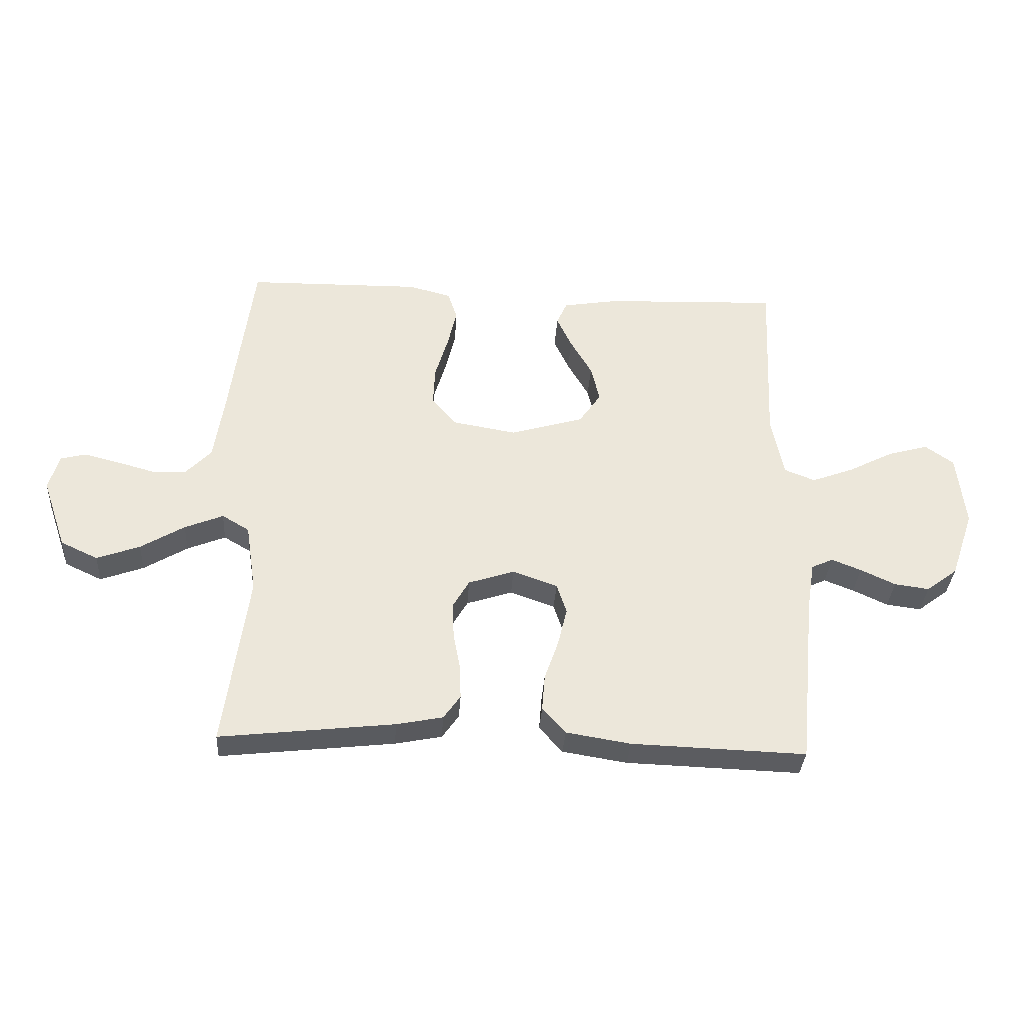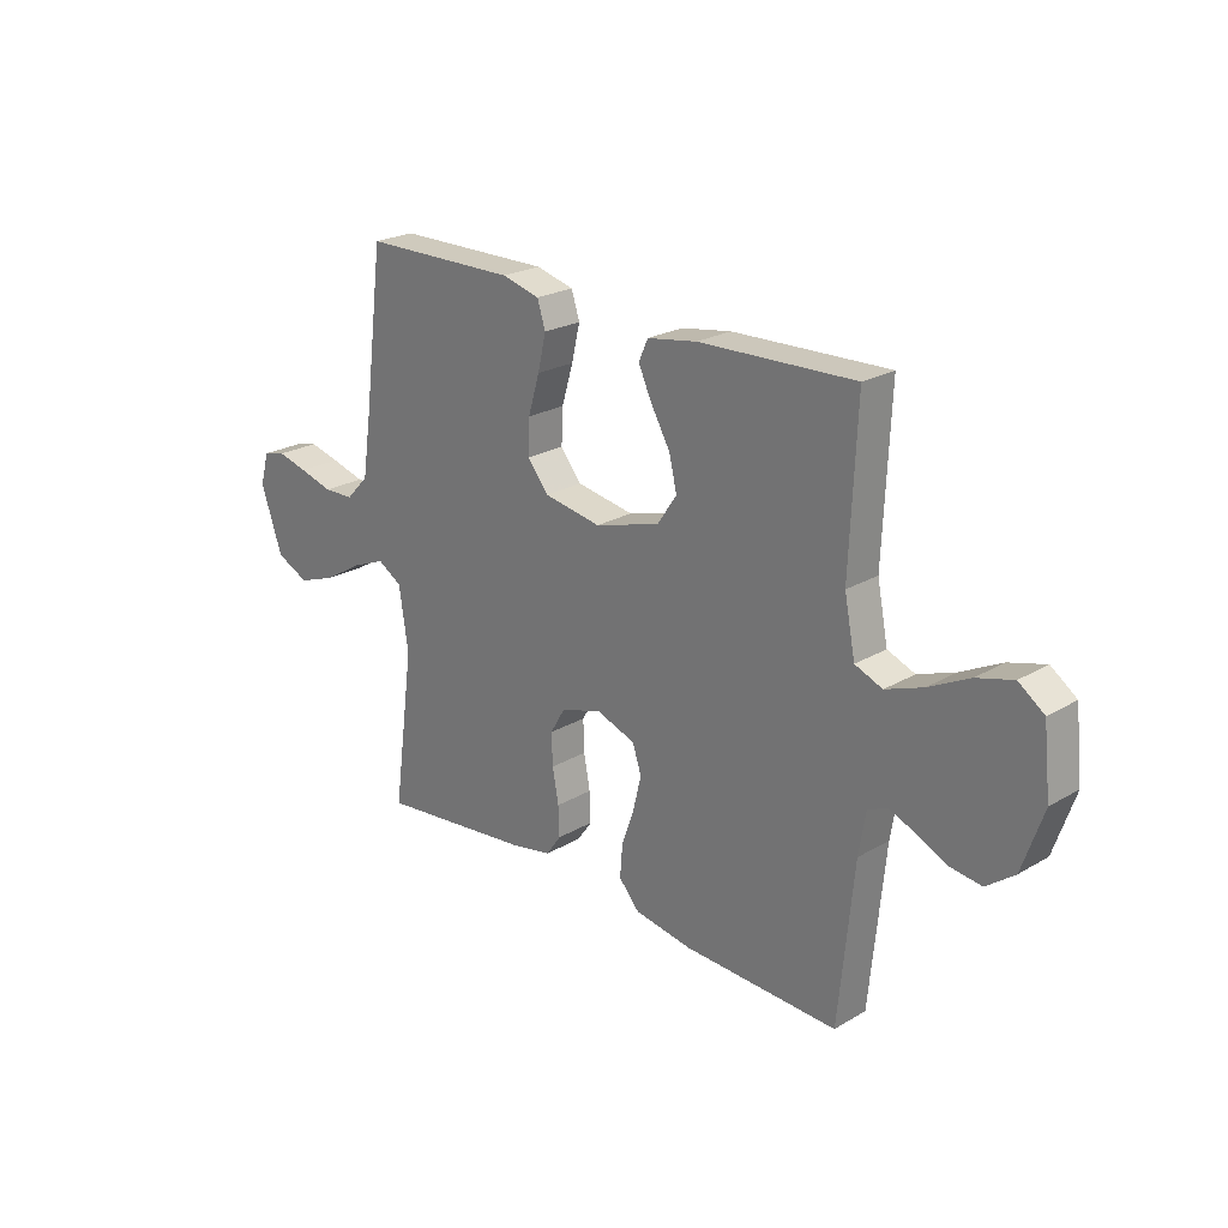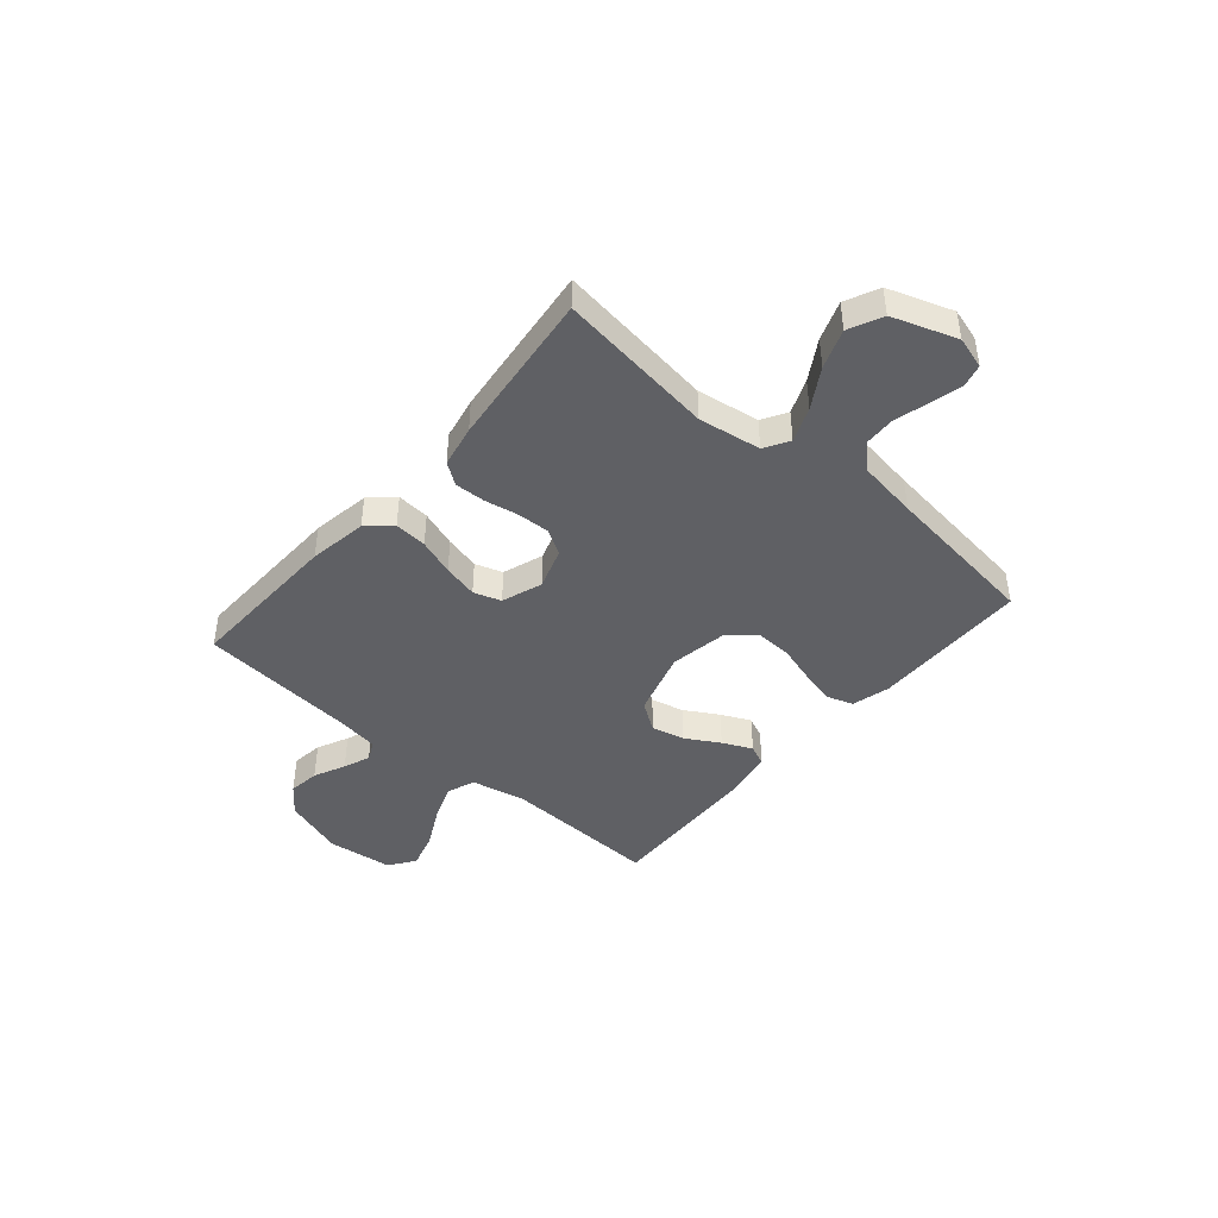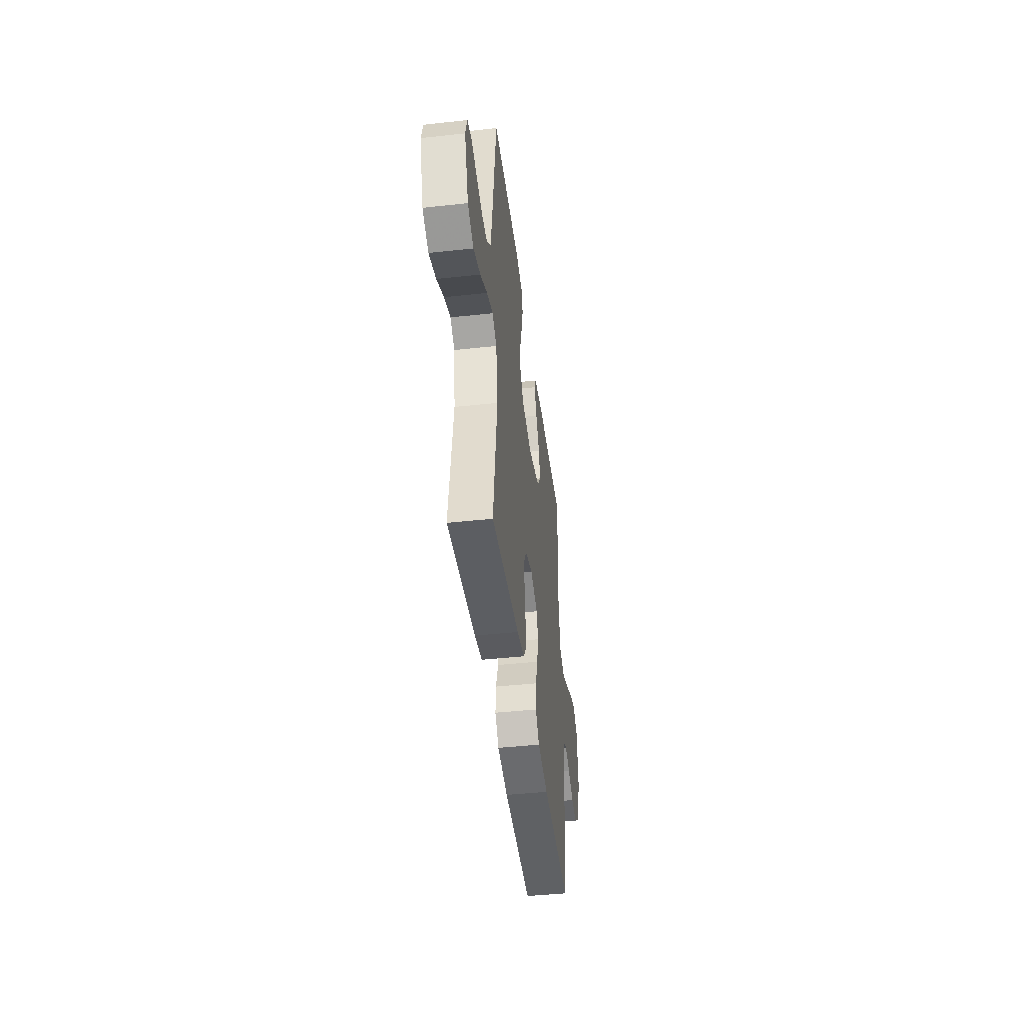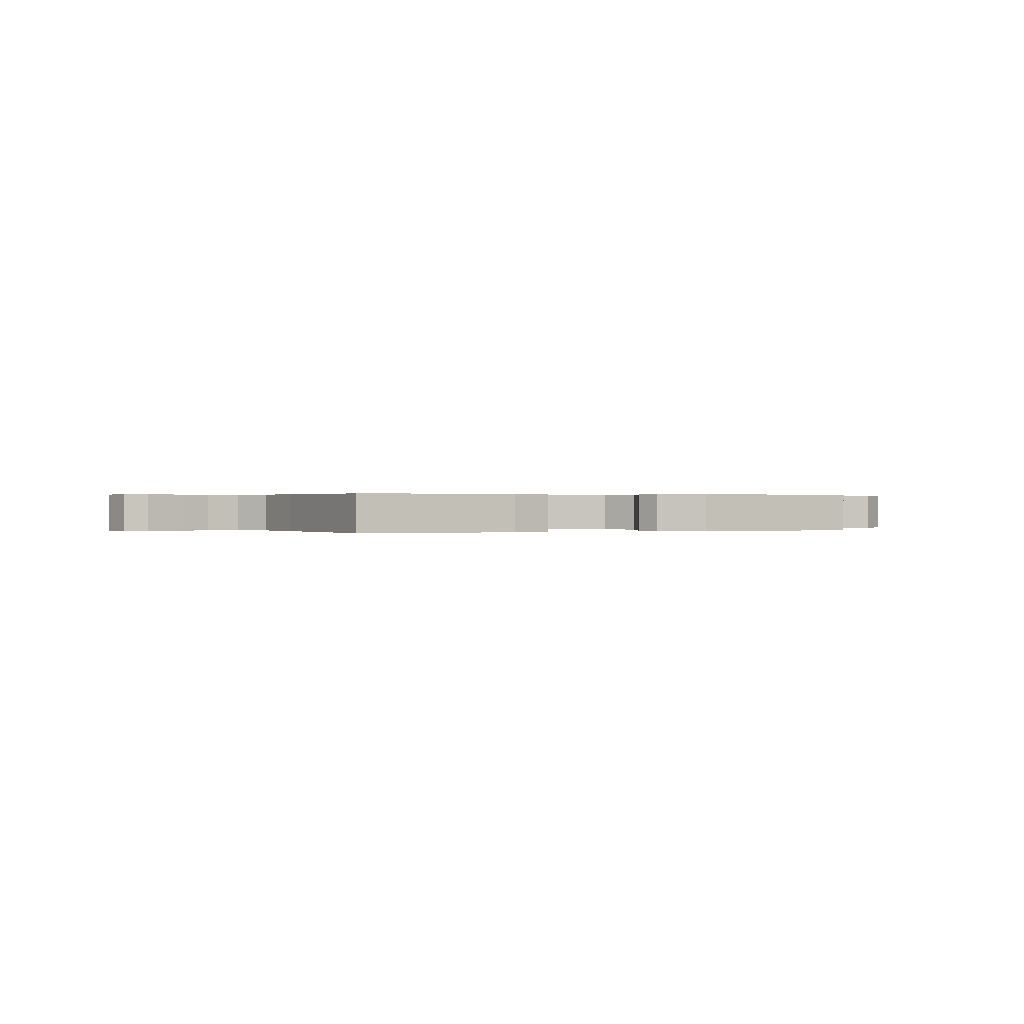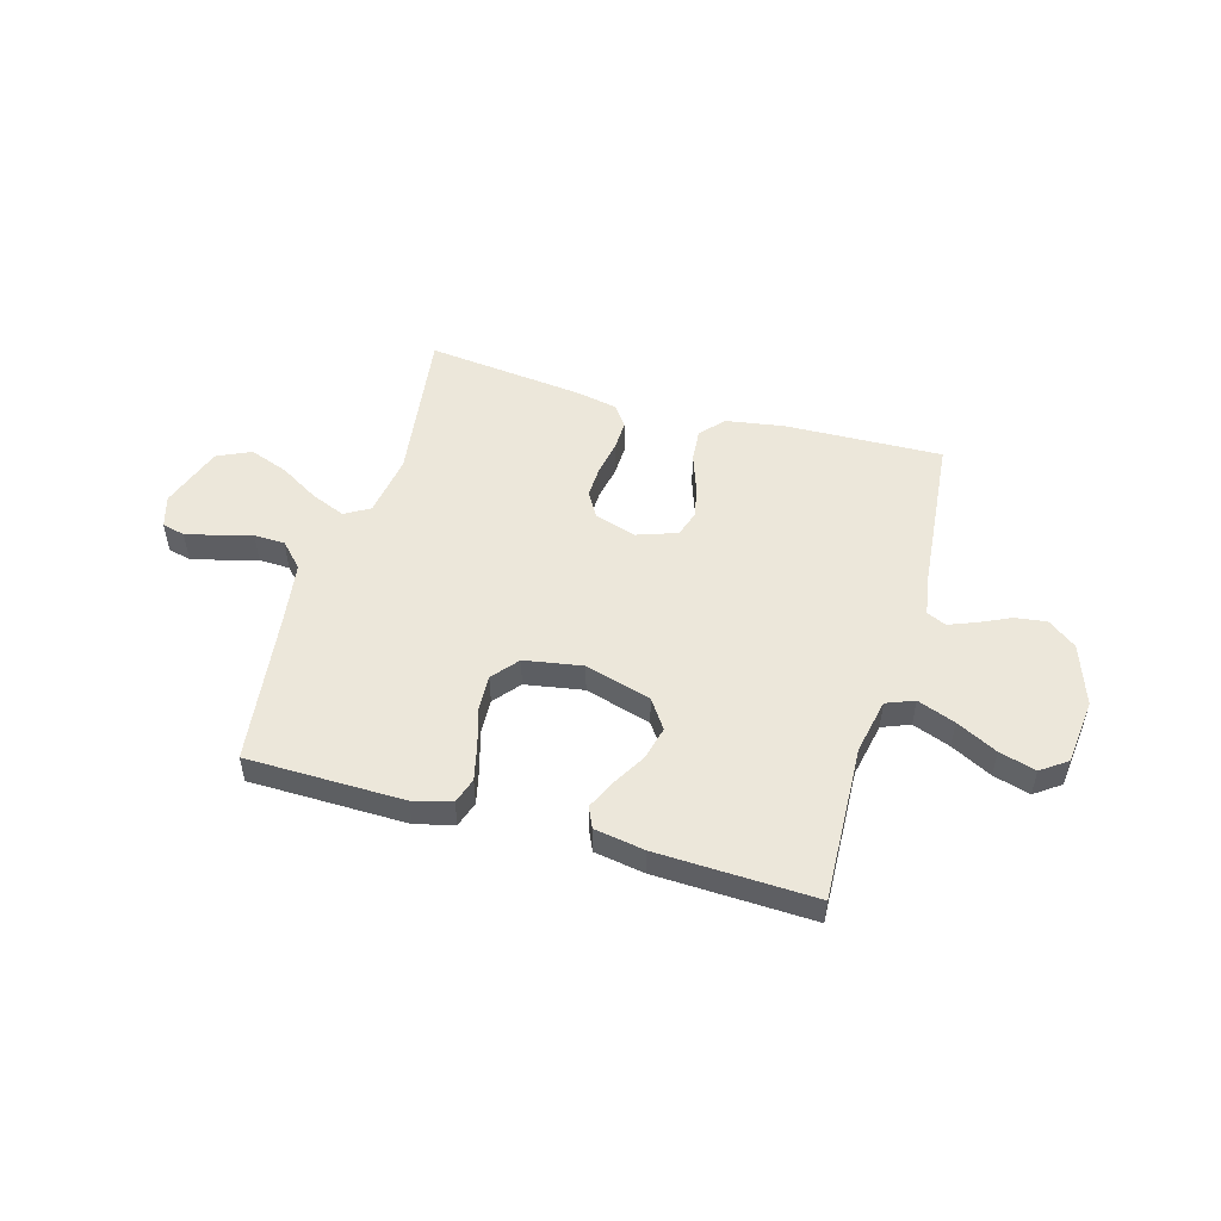
<metadata>
{"format":"obj","ext":"obj","renderer":"f3d","projection":"perspective","resolution":1024,"background":"white","views":[{"elev":-34.3,"azim":-3.6,"up":"+Z"},{"elev":23.4,"azim":45.6,"up":"+Z"},{"elev":-43.5,"azim":-130.5,"up":"+Y"},{"elev":-44.3,"azim":-82.7,"up":"+Z"},{"elev":0.2,"azim":-22.3,"up":"+Y"},{"elev":51.3,"azim":16.0,"up":"+Y"}]}
</metadata>
<code>
v 0.5 0.07 -0.5
v 0.2 0.07 -0.49
v 0.089 0.07 -0.472
v 0.049 0.07 -0.427
v 0.054 0.07 -0.365
v 0.078 0.07 -0.296
v 0.094 0.07 -0.23
v 0.077 0.07 -0.178
v 0 0.07 -0.151
v -0.079 0.07 -0.177
v -0.107 0.07 -0.225
v -0.105 0.07 -0.286
v -0.093 0.07 -0.351
v -0.091 0.07 -0.409
v -0.12 0.07 -0.45
v -0.2 0.07 -0.466
v -0.5 0.07 -0.5
v -0.459 0.07 -0.2
v -0.477 0.07 -0.081
v -0.524 0.07 -0.053
v -0.59 0.07 -0.08
v -0.665 0.07 -0.125
v -0.739 0.07 -0.152
v -0.803 0.07 -0.122
v -0.845 0.07 0
v -0.827 0.07 0.061
v -0.783 0.07 0.072
v -0.724 0.07 0.057
v -0.659 0.07 0.039
v -0.6 0.07 0.041
v -0.556 0.07 0.087
v -0.539 0.07 0.2
v -0.5 0.07 0.5
v -0.2 0.07 0.504
v -0.127 0.07 0.485
v -0.111 0.07 0.436
v -0.127 0.07 0.368
v -0.149 0.07 0.294
v -0.152 0.07 0.227
v -0.111 0.07 0.177
v 0 0.07 0.158
v 0.126 0.07 0.195
v 0.164 0.07 0.25
v 0.149 0.07 0.313
v 0.112 0.07 0.377
v 0.086 0.07 0.433
v 0.104 0.07 0.473
v 0.2 0.07 0.489
v 0.5 0.07 0.5
v 0.487 0.07 0.2
v 0.508 0.07 0.095
v 0.561 0.07 0.074
v 0.633 0.07 0.101
v 0.711 0.07 0.141
v 0.781 0.07 0.161
v 0.83 0.07 0.126
v 0.844 0.07 0
v 0.804 0.07 -0.117
v 0.75 0.07 -0.158
v 0.69 0.07 -0.15
v 0.63 0.07 -0.122
v 0.579 0.07 -0.102
v 0.542 0.07 -0.119
v 0.529 0.07 -0.2
v 0.5 0 -0.5
v 0.2 0 -0.49
v 0.089 0 -0.472
v 0.049 0 -0.427
v 0.054 0 -0.365
v 0.078 0 -0.296
v 0.094 0 -0.23
v 0.077 0 -0.178
v 0 0 -0.151
v -0.079 0 -0.177
v -0.107 0 -0.225
v -0.105 0 -0.286
v -0.093 0 -0.351
v -0.091 0 -0.409
v -0.12 0 -0.45
v -0.2 0 -0.466
v -0.5 0 -0.5
v -0.459 0 -0.2
v -0.477 0 -0.081
v -0.524 0 -0.053
v -0.59 0 -0.08
v -0.665 0 -0.125
v -0.739 0 -0.152
v -0.803 0 -0.122
v -0.845 0 0
v -0.827 0 0.061
v -0.783 0 0.072
v -0.724 0 0.057
v -0.659 0 0.039
v -0.6 0 0.041
v -0.556 0 0.087
v -0.539 0 0.2
v -0.5 0 0.5
v -0.2 0 0.504
v -0.127 0 0.485
v -0.111 0 0.436
v -0.127 0 0.368
v -0.149 0 0.294
v -0.152 0 0.227
v -0.111 0 0.177
v 0 0 0.158
v 0.126 0 0.195
v 0.164 0 0.25
v 0.149 0 0.313
v 0.112 0 0.377
v 0.086 0 0.433
v 0.104 0 0.473
v 0.2 0 0.489
v 0.5 0 0.5
v 0.487 0 0.2
v 0.508 0 0.095
v 0.561 0 0.074
v 0.633 0 0.101
v 0.711 0 0.141
v 0.781 0 0.161
v 0.83 0 0.126
v 0.844 0 0
v 0.804 0 -0.117
v 0.75 0 -0.158
v 0.69 0 -0.15
v 0.63 0 -0.122
v 0.579 0 -0.102
v 0.542 0 -0.119
v 0.529 0 -0.2
f 59 60 61
f 58 59 61
f 57 58 61
f 56 57 61
f 55 56 61
f 54 55 61
f 53 54 61
f 52 53 61 62
f 51 52 62 63
f 48 49 50
f 47 48 50
f 46 47 50
f 45 46 50
f 44 45 50
f 51 63 64
f 50 51 64
f 44 50 64
f 43 44 64
f 36 37 38
f 35 36 38
f 34 35 38
f 33 34 38
f 32 33 38
f 31 32 38 39
f 30 31 39 40
f 27 28 29
f 26 27 29
f 25 26 29
f 24 25 29
f 23 24 29
f 22 23 29
f 21 22 29
f 20 21 29 30
f 30 40 41
f 20 30 41
f 19 20 41
f 16 17 18
f 15 16 18
f 14 15 18
f 13 14 18
f 12 13 18
f 11 12 18 19
f 4 5 6
f 3 4 6
f 2 3 6
f 1 2 6
f 64 1 6
f 64 6 7
f 64 7 8
f 43 64 8
f 42 43 8
f 19 41 42
f 11 19 42
f 10 11 42
f 9 10 42
f 8 9 42
f 125 124 123
f 125 123 122
f 125 122 121
f 125 121 120
f 125 120 119
f 125 119 118
f 125 118 117
f 126 125 117 116
f 127 126 116 115
f 114 113 112
f 114 112 111
f 114 111 110
f 114 110 109
f 114 109 108
f 128 127 115
f 128 115 114
f 128 114 108
f 128 108 107
f 102 101 100
f 102 100 99
f 102 99 98
f 102 98 97
f 102 97 96
f 103 102 96 95
f 104 103 95 94
f 93 92 91
f 93 91 90
f 93 90 89
f 93 89 88
f 93 88 87
f 93 87 86
f 93 86 85
f 94 93 85 84
f 105 104 94
f 105 94 84
f 105 84 83
f 82 81 80
f 82 80 79
f 82 79 78
f 82 78 77
f 82 77 76
f 83 82 76 75
f 70 69 68
f 70 68 67
f 70 67 66
f 70 66 65
f 70 65 128
f 71 70 128
f 72 71 128
f 72 128 107
f 72 107 106
f 106 105 83
f 106 83 75
f 106 75 74
f 106 74 73
f 106 73 72
f 1 65 66 2
f 2 66 67 3
f 3 67 68 4
f 4 68 69 5
f 5 69 70 6
f 6 70 71 7
f 7 71 72 8
f 8 72 73 9
f 9 73 74 10
f 10 74 75 11
f 11 75 76 12
f 12 76 77 13
f 13 77 78 14
f 14 78 79 15
f 15 79 80 16
f 16 80 81 17
f 17 81 82 18
f 18 82 83 19
f 19 83 84 20
f 20 84 85 21
f 21 85 86 22
f 22 86 87 23
f 23 87 88 24
f 24 88 89 25
f 25 89 90 26
f 26 90 91 27
f 27 91 92 28
f 28 92 93 29
f 29 93 94 30
f 30 94 95 31
f 31 95 96 32
f 32 96 97 33
f 33 97 98 34
f 34 98 99 35
f 35 99 100 36
f 36 100 101 37
f 37 101 102 38
f 38 102 103 39
f 39 103 104 40
f 40 104 105 41
f 41 105 106 42
f 42 106 107 43
f 43 107 108 44
f 44 108 109 45
f 45 109 110 46
f 46 110 111 47
f 47 111 112 48
f 48 112 113 49
f 49 113 114 50
f 50 114 115 51
f 51 115 116 52
f 52 116 117 53
f 53 117 118 54
f 54 118 119 55
f 55 119 120 56
f 56 120 121 57
f 57 121 122 58
f 58 122 123 59
f 59 123 124 60
f 60 124 125 61
f 61 125 126 62
f 62 126 127 63
f 63 127 128 64
f 64 128 65 1

</code>
